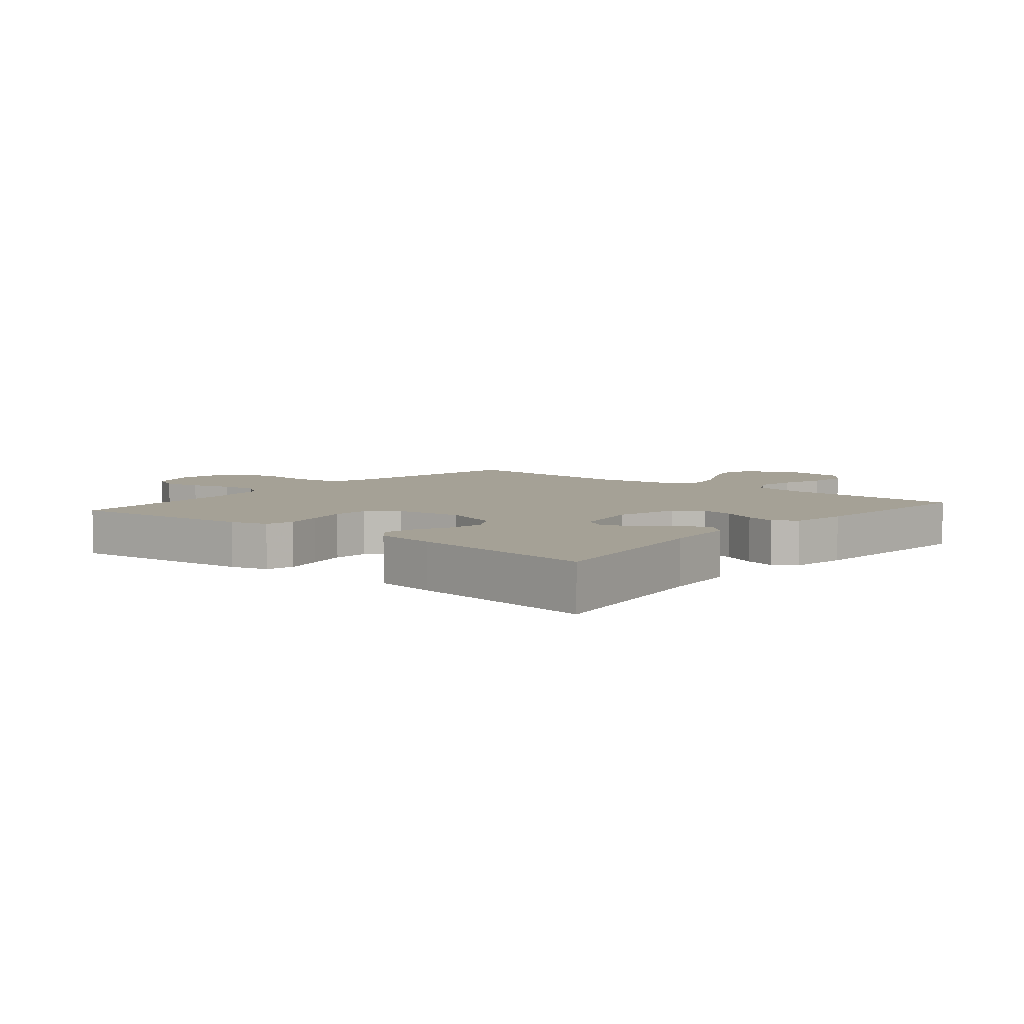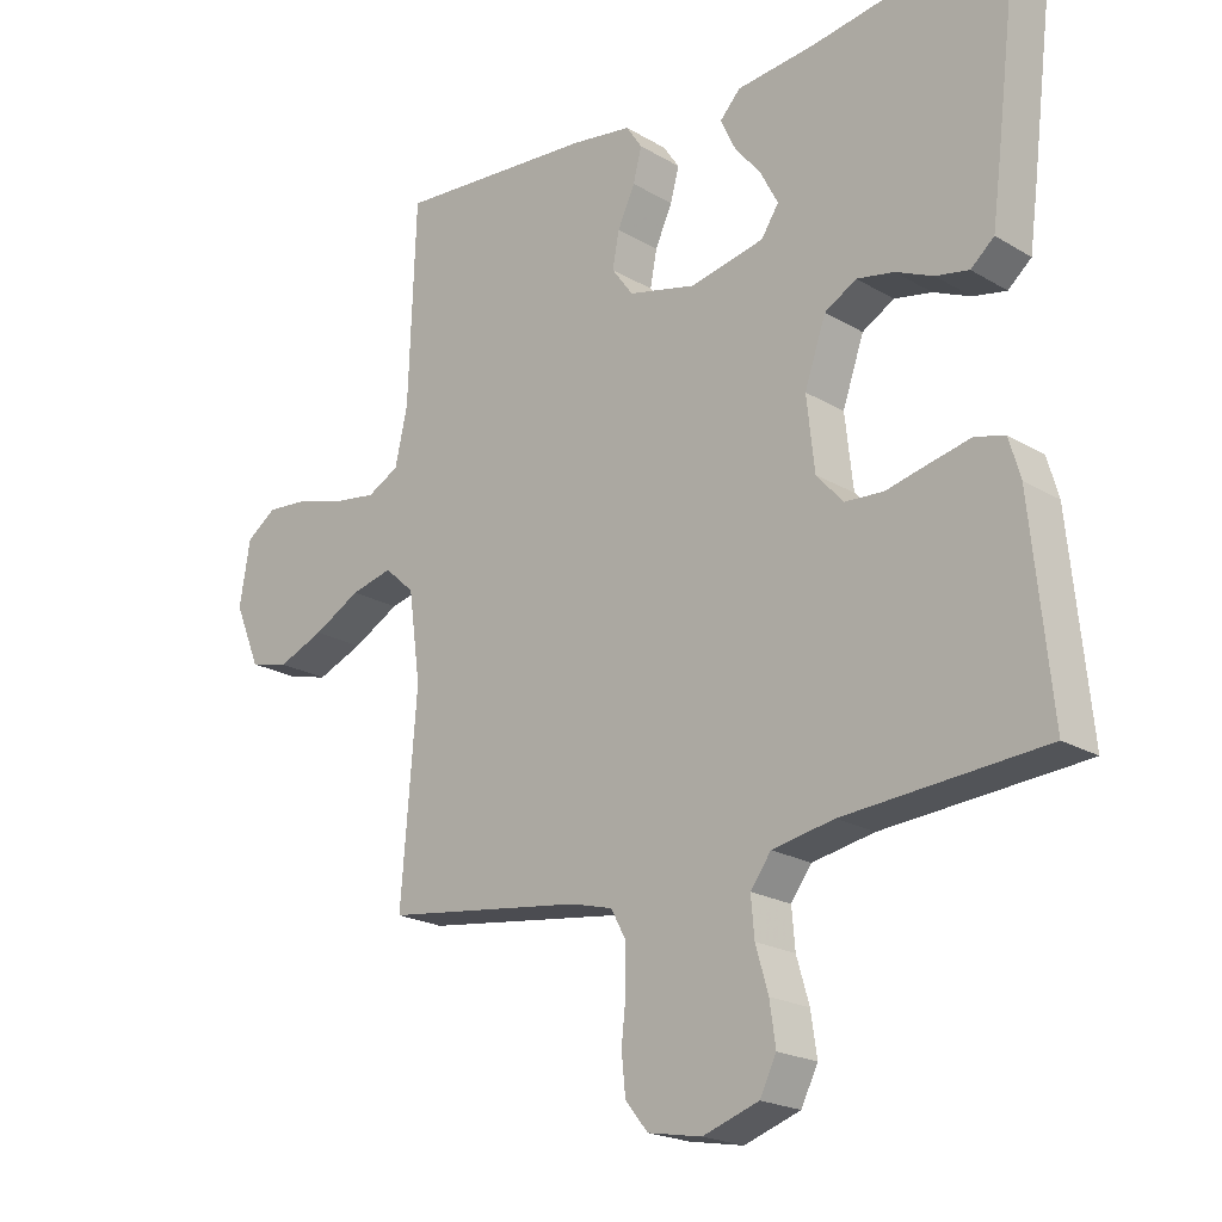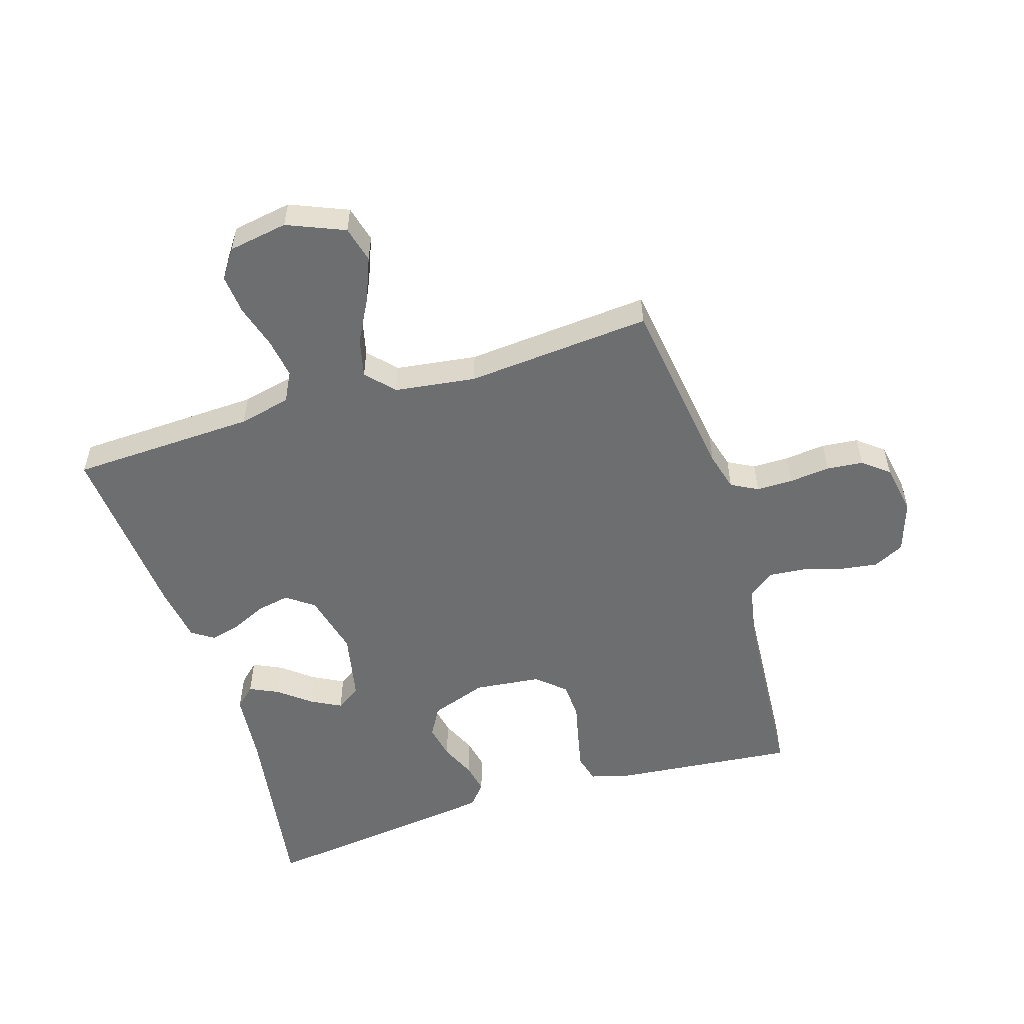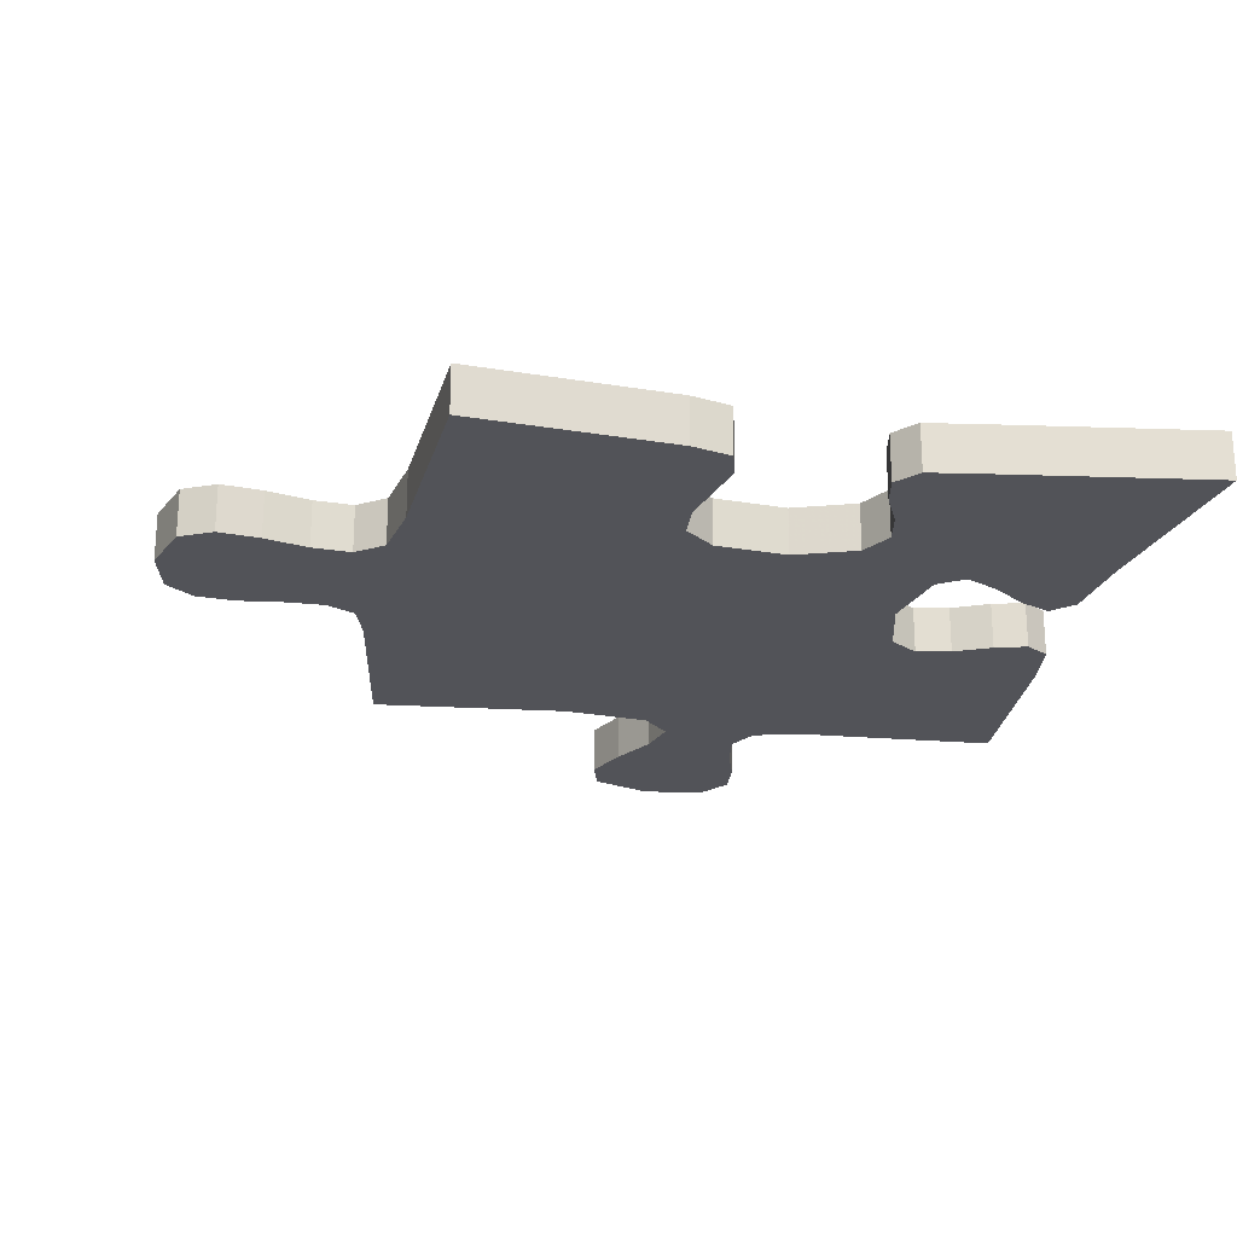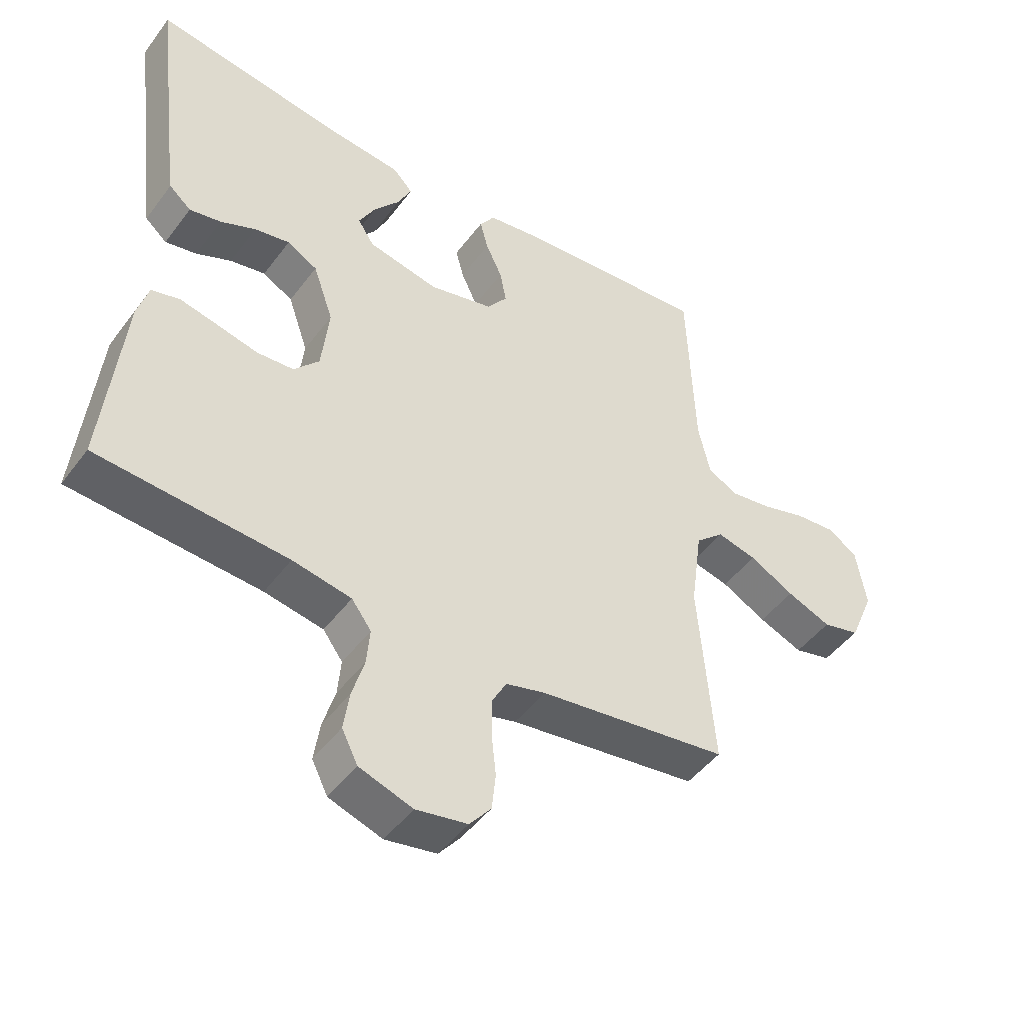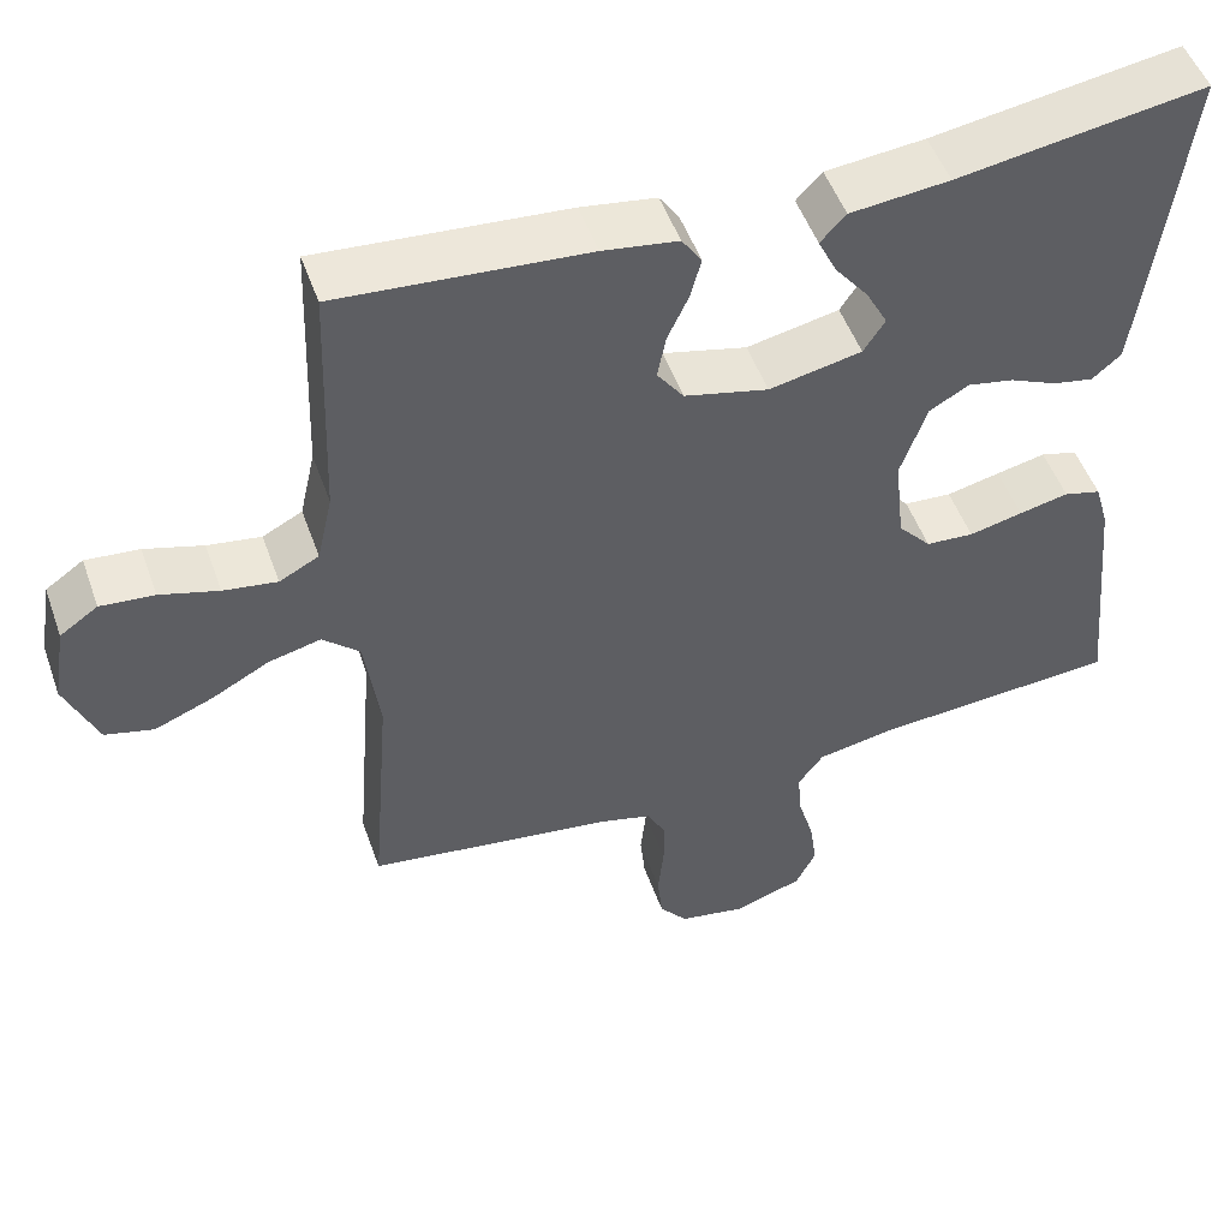
<metadata>
{"format":"obj","ext":"obj","renderer":"f3d","projection":"perspective","resolution":1024,"background":"white","views":[{"elev":6.1,"azim":-50.1,"up":"+Y"},{"elev":-20.9,"azim":-136.6,"up":"+Z"},{"elev":-54.2,"azim":107.3,"up":"+Y"},{"elev":-22.6,"azim":-100.4,"up":"+Y"},{"elev":-47.1,"azim":-34.8,"up":"+Z"},{"elev":50.6,"azim":160.7,"up":"+Z"}]}
</metadata>
<code>
v -0.5 0.07 0.5
v -0.2 0.07 0.454
v -0.08 0.07 0.442
v -0.049 0.07 0.409
v -0.071 0.07 0.363
v -0.112 0.07 0.311
v -0.138 0.07 0.262
v -0.112 0.07 0.222
v 0 0.07 0.199
v 0.102 0.07 0.224
v 0.134 0.07 0.268
v 0.124 0.07 0.321
v 0.098 0.07 0.377
v 0.085 0.07 0.426
v 0.109 0.07 0.462
v 0.2 0.07 0.476
v 0.5 0.07 0.5
v 0.511 0.07 0.2
v 0.53 0.07 0.116
v 0.578 0.07 0.091
v 0.643 0.07 0.101
v 0.714 0.07 0.122
v 0.779 0.07 0.128
v 0.825 0.07 0.096
v 0.841 0.07 0
v 0.802 0.07 -0.093
v 0.743 0.07 -0.108
v 0.673 0.07 -0.08
v 0.602 0.07 -0.042
v 0.539 0.07 -0.027
v 0.494 0.07 -0.068
v 0.476 0.07 -0.2
v 0.5 0.07 -0.5
v 0.2 0.07 -0.542
v 0.137 0.07 -0.559
v 0.114 0.07 -0.602
v 0.114 0.07 -0.662
v 0.121 0.07 -0.727
v 0.115 0.07 -0.786
v 0.081 0.07 -0.828
v 0 0.07 -0.843
v -0.084 0.07 -0.815
v -0.109 0.07 -0.765
v -0.1 0.07 -0.703
v -0.081 0.07 -0.638
v -0.076 0.07 -0.58
v -0.107 0.07 -0.538
v -0.2 0.07 -0.521
v -0.5 0.07 -0.5
v -0.47 0.07 -0.2
v -0.453 0.07 -0.141
v -0.408 0.07 -0.129
v -0.348 0.07 -0.142
v -0.283 0.07 -0.157
v -0.225 0.07 -0.153
v -0.185 0.07 -0.108
v -0.173 0.07 0
v -0.205 0.07 0.092
v -0.253 0.07 0.119
v -0.309 0.07 0.108
v -0.365 0.07 0.083
v -0.415 0.07 0.073
v -0.45 0.07 0.103
v -0.463 0.07 0.2
v -0.5 0 0.5
v -0.2 0 0.454
v -0.08 0 0.442
v -0.049 0 0.409
v -0.071 0 0.363
v -0.112 0 0.311
v -0.138 0 0.262
v -0.112 0 0.222
v 0 0 0.199
v 0.102 0 0.224
v 0.134 0 0.268
v 0.124 0 0.321
v 0.098 0 0.377
v 0.085 0 0.426
v 0.109 0 0.462
v 0.2 0 0.476
v 0.5 0 0.5
v 0.511 0 0.2
v 0.53 0 0.116
v 0.578 0 0.091
v 0.643 0 0.101
v 0.714 0 0.122
v 0.779 0 0.128
v 0.825 0 0.096
v 0.841 0 0
v 0.802 0 -0.093
v 0.743 0 -0.108
v 0.673 0 -0.08
v 0.602 0 -0.042
v 0.539 0 -0.027
v 0.494 0 -0.068
v 0.476 0 -0.2
v 0.5 0 -0.5
v 0.2 0 -0.542
v 0.137 0 -0.559
v 0.114 0 -0.602
v 0.114 0 -0.662
v 0.121 0 -0.727
v 0.115 0 -0.786
v 0.081 0 -0.828
v 0 0 -0.843
v -0.084 0 -0.815
v -0.109 0 -0.765
v -0.1 0 -0.703
v -0.081 0 -0.638
v -0.076 0 -0.58
v -0.107 0 -0.538
v -0.2 0 -0.521
v -0.5 0 -0.5
v -0.47 0 -0.2
v -0.453 0 -0.141
v -0.408 0 -0.129
v -0.348 0 -0.142
v -0.283 0 -0.157
v -0.225 0 -0.153
v -0.185 0 -0.108
v -0.173 0 0
v -0.205 0 0.092
v -0.253 0 0.119
v -0.309 0 0.108
v -0.365 0 0.083
v -0.415 0 0.073
v -0.45 0 0.103
v -0.463 0 0.2
f 63 64 1 2
f 60 61 62 63
f 59 60 63 2
f 58 59 2 3
f 51 52 53 54
f 49 50 51 54
f 48 49 54 55
f 47 48 55 56
f 42 43 44 45
f 42 45 46
f 41 42 46
f 40 41 46
f 37 38 39 40
f 36 37 40 46
f 35 36 46 47
f 32 33 34
f 31 32 34 35
f 26 27 28 29
f 24 25 26 29
f 24 29 30
f 21 22 23 24
f 20 21 24 30
f 19 20 30 31
f 15 16 17 18
f 12 13 14 15
f 11 12 15 18
f 10 11 18 19
f 3 4 5 6
f 3 6 7
f 58 3 7
f 57 58 7 8
f 56 57 8 9
f 31 35 47 56
f 19 31 56
f 9 10 19 56
f 66 65 128 127
f 127 126 125 124
f 66 127 124 123
f 67 66 123 122
f 118 117 116 115
f 118 115 114 113
f 119 118 113 112
f 120 119 112 111
f 109 108 107 106
f 110 109 106
f 110 106 105
f 110 105 104
f 104 103 102 101
f 110 104 101 100
f 111 110 100 99
f 98 97 96
f 99 98 96 95
f 93 92 91 90
f 93 90 89 88
f 94 93 88
f 88 87 86 85
f 94 88 85 84
f 95 94 84 83
f 82 81 80 79
f 79 78 77 76
f 82 79 76 75
f 83 82 75 74
f 70 69 68 67
f 71 70 67
f 71 67 122
f 72 71 122 121
f 73 72 121 120
f 120 111 99 95
f 120 95 83
f 120 83 74 73
f 1 65 66 2
f 2 66 67 3
f 3 67 68 4
f 4 68 69 5
f 5 69 70 6
f 6 70 71 7
f 7 71 72 8
f 8 72 73 9
f 9 73 74 10
f 10 74 75 11
f 11 75 76 12
f 12 76 77 13
f 13 77 78 14
f 14 78 79 15
f 15 79 80 16
f 16 80 81 17
f 17 81 82 18
f 18 82 83 19
f 19 83 84 20
f 20 84 85 21
f 21 85 86 22
f 22 86 87 23
f 23 87 88 24
f 24 88 89 25
f 25 89 90 26
f 26 90 91 27
f 27 91 92 28
f 28 92 93 29
f 29 93 94 30
f 30 94 95 31
f 31 95 96 32
f 32 96 97 33
f 33 97 98 34
f 34 98 99 35
f 35 99 100 36
f 36 100 101 37
f 37 101 102 38
f 38 102 103 39
f 39 103 104 40
f 40 104 105 41
f 41 105 106 42
f 42 106 107 43
f 43 107 108 44
f 44 108 109 45
f 45 109 110 46
f 46 110 111 47
f 47 111 112 48
f 48 112 113 49
f 49 113 114 50
f 50 114 115 51
f 51 115 116 52
f 52 116 117 53
f 53 117 118 54
f 54 118 119 55
f 55 119 120 56
f 56 120 121 57
f 57 121 122 58
f 58 122 123 59
f 59 123 124 60
f 60 124 125 61
f 61 125 126 62
f 62 126 127 63
f 63 127 128 64
f 64 128 65 1

</code>
